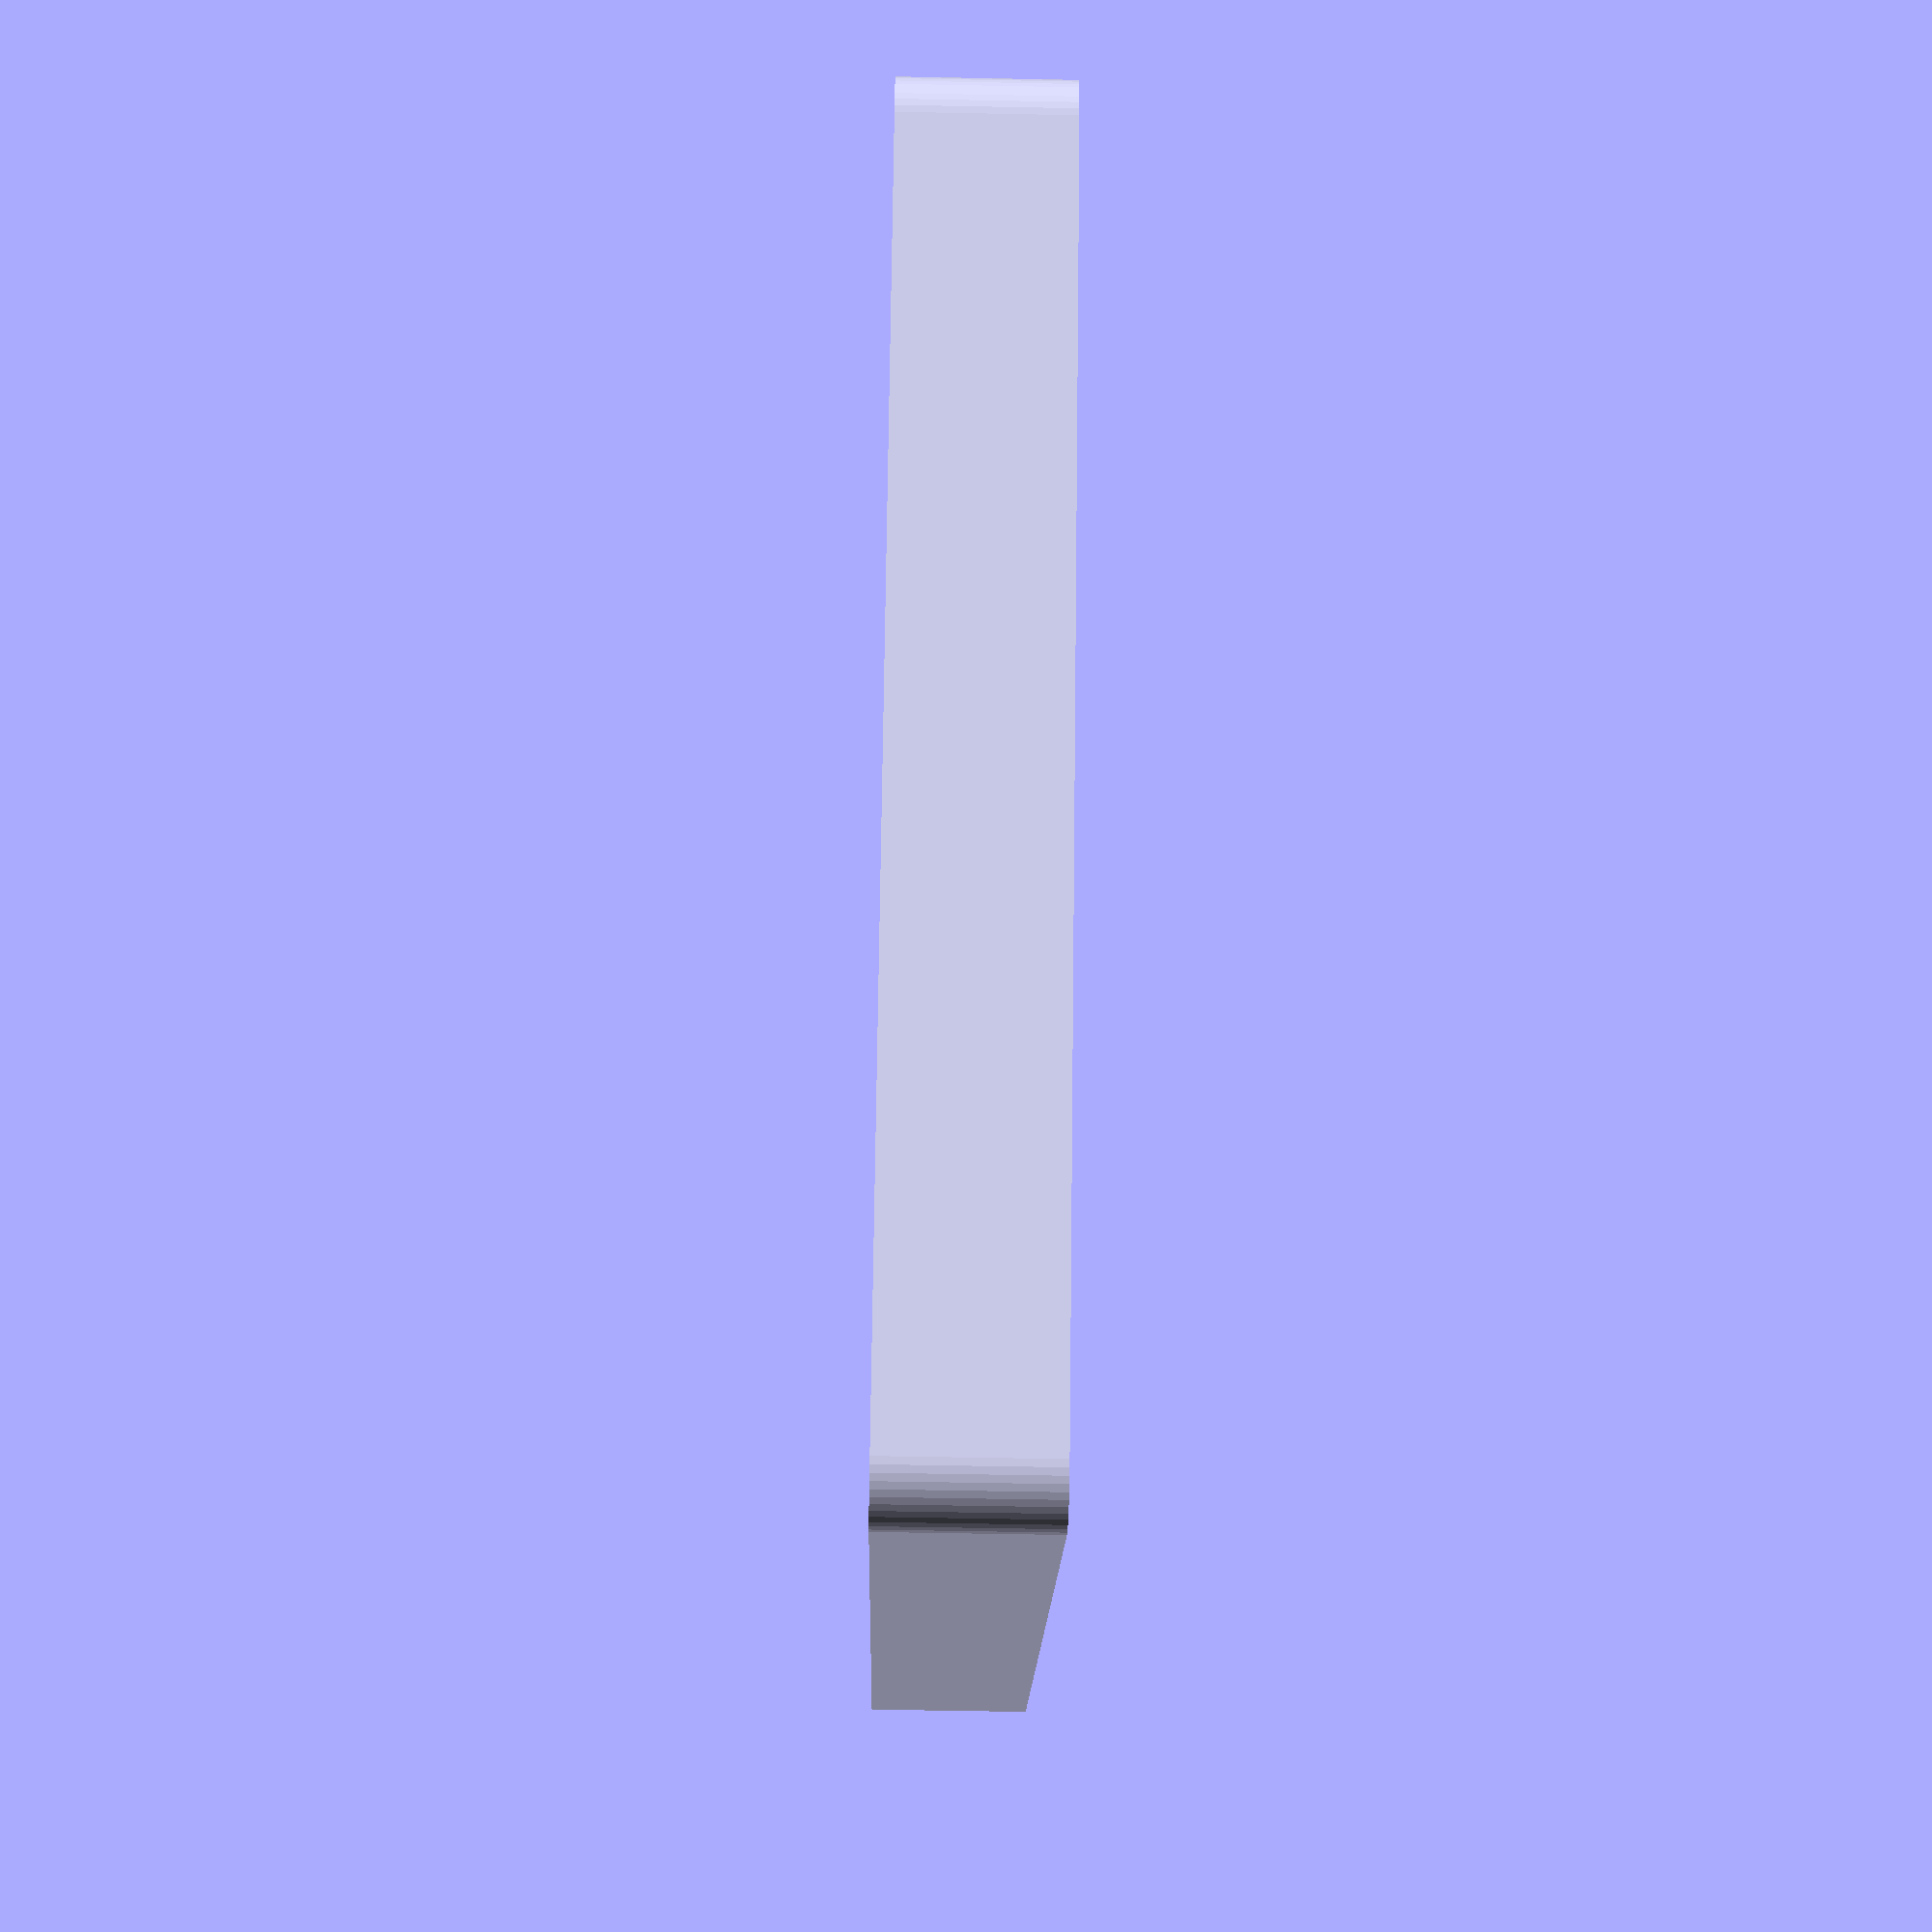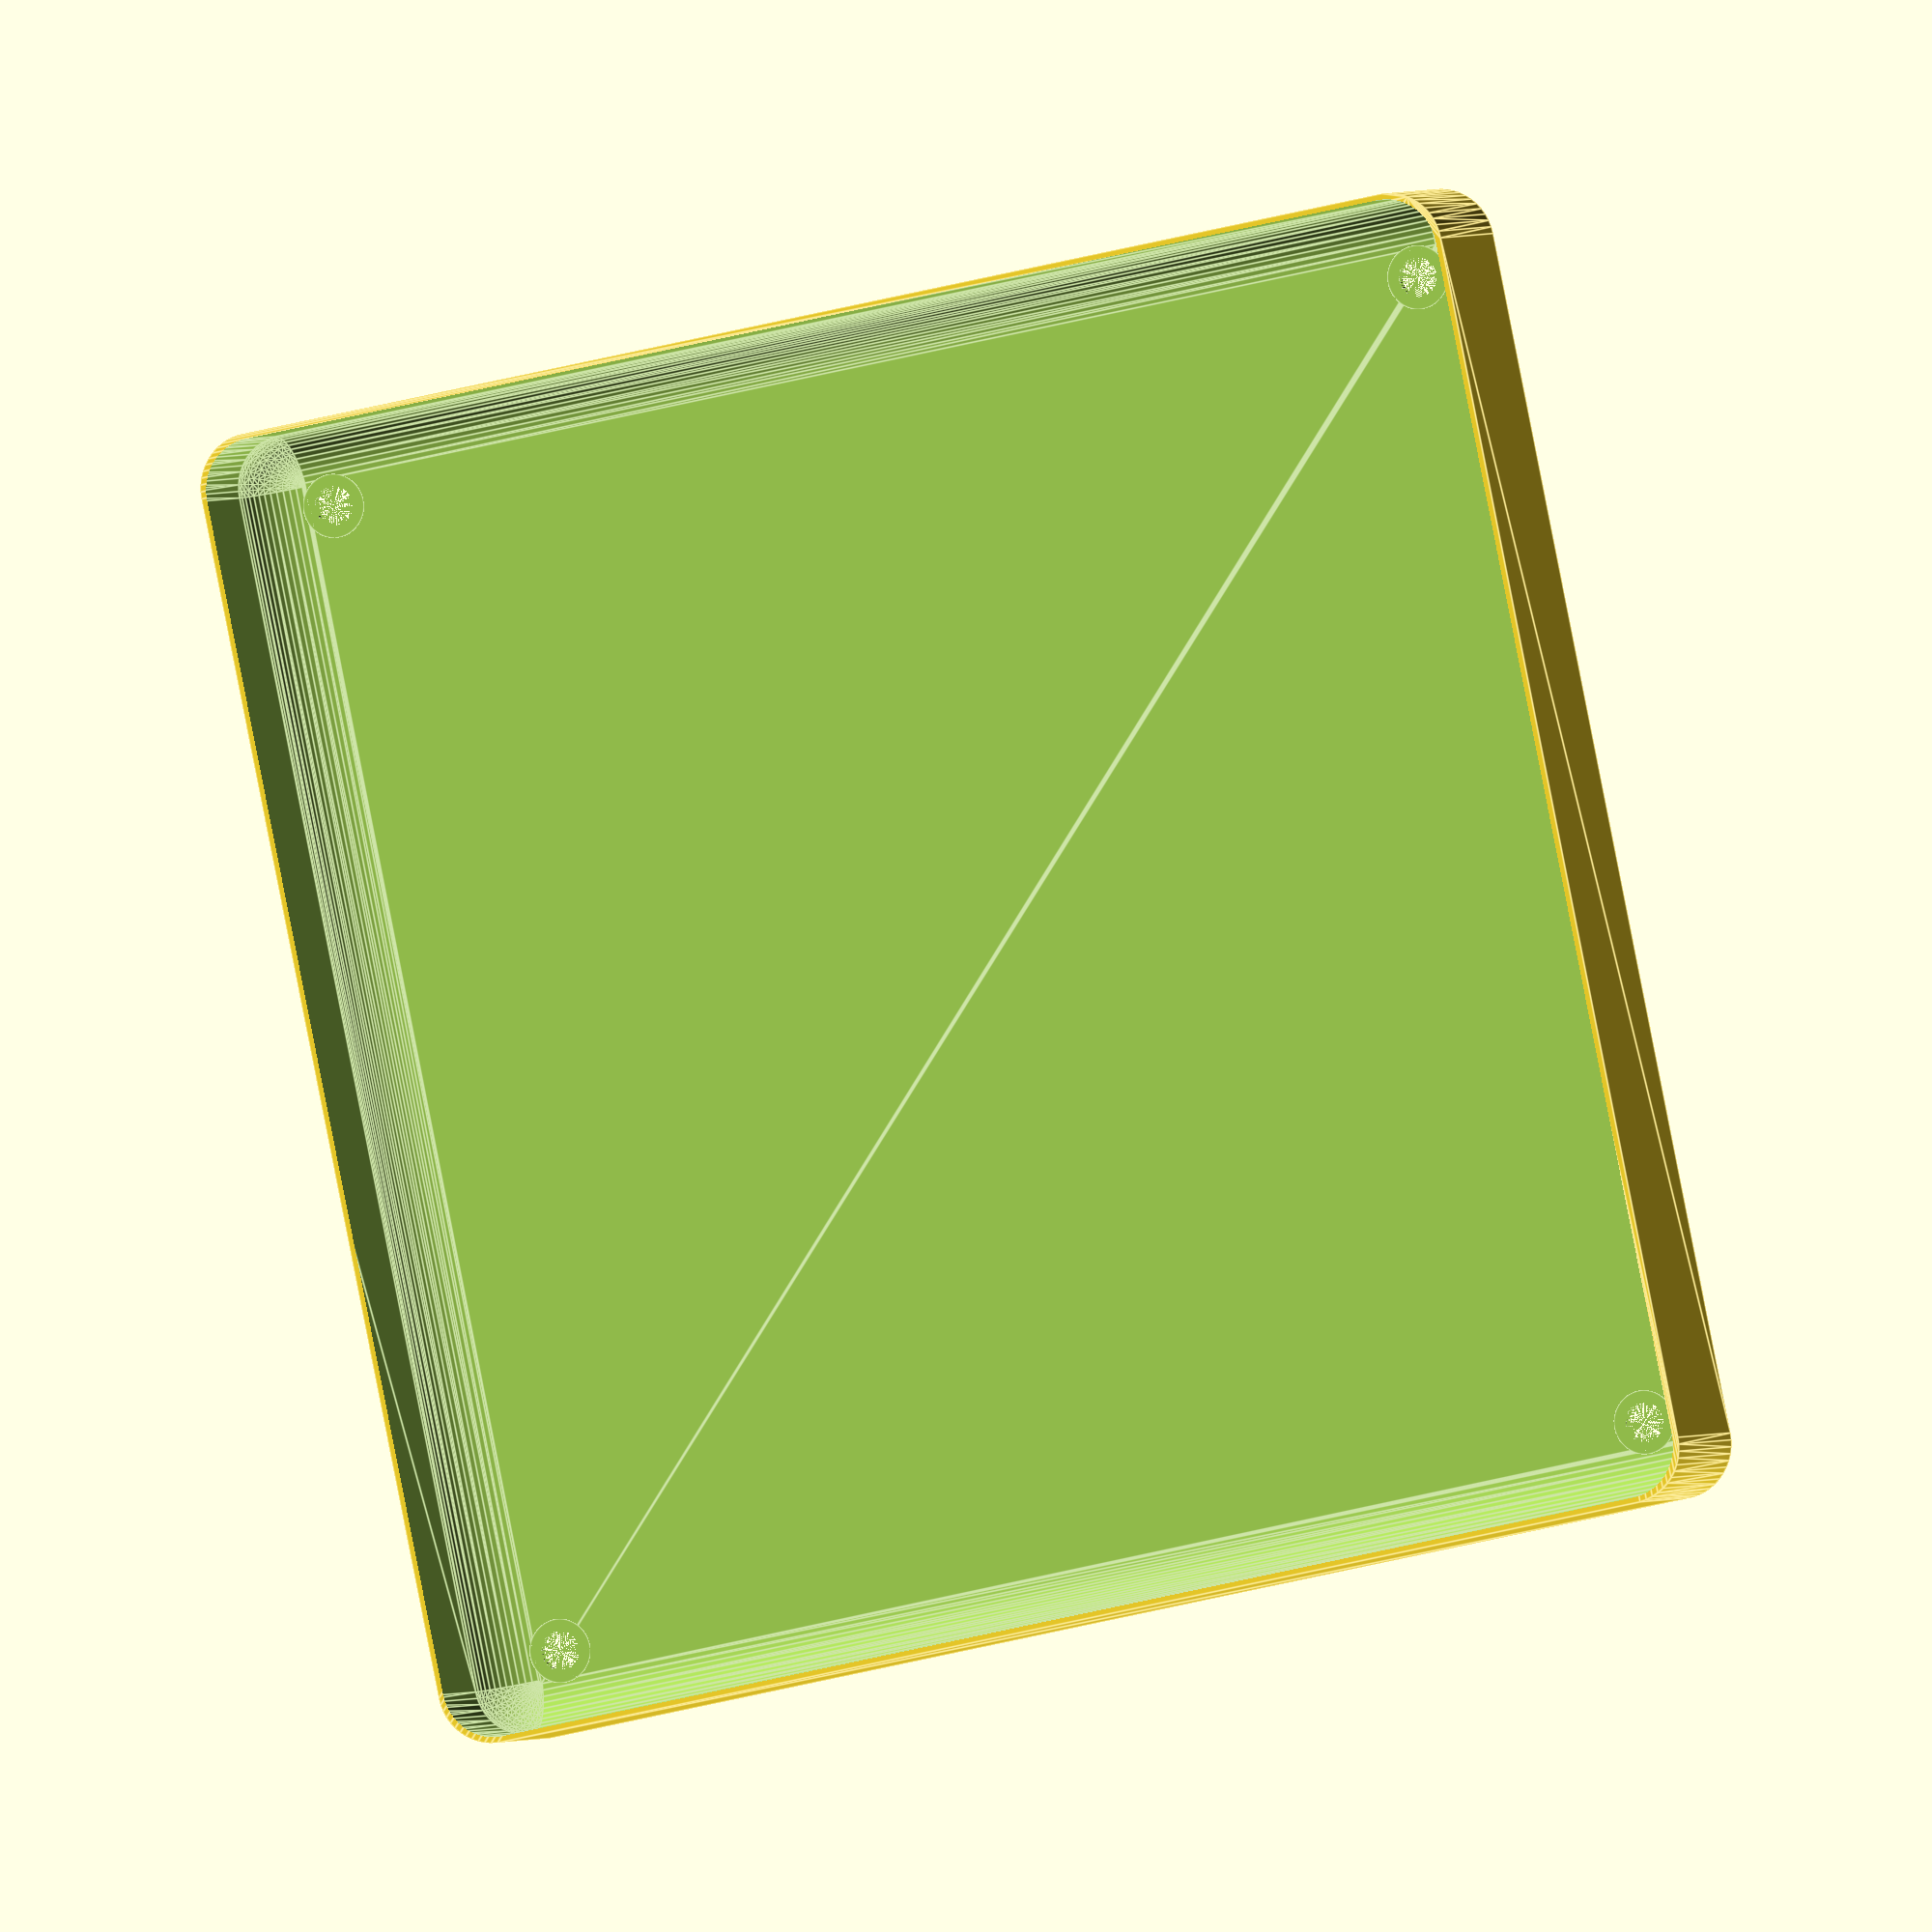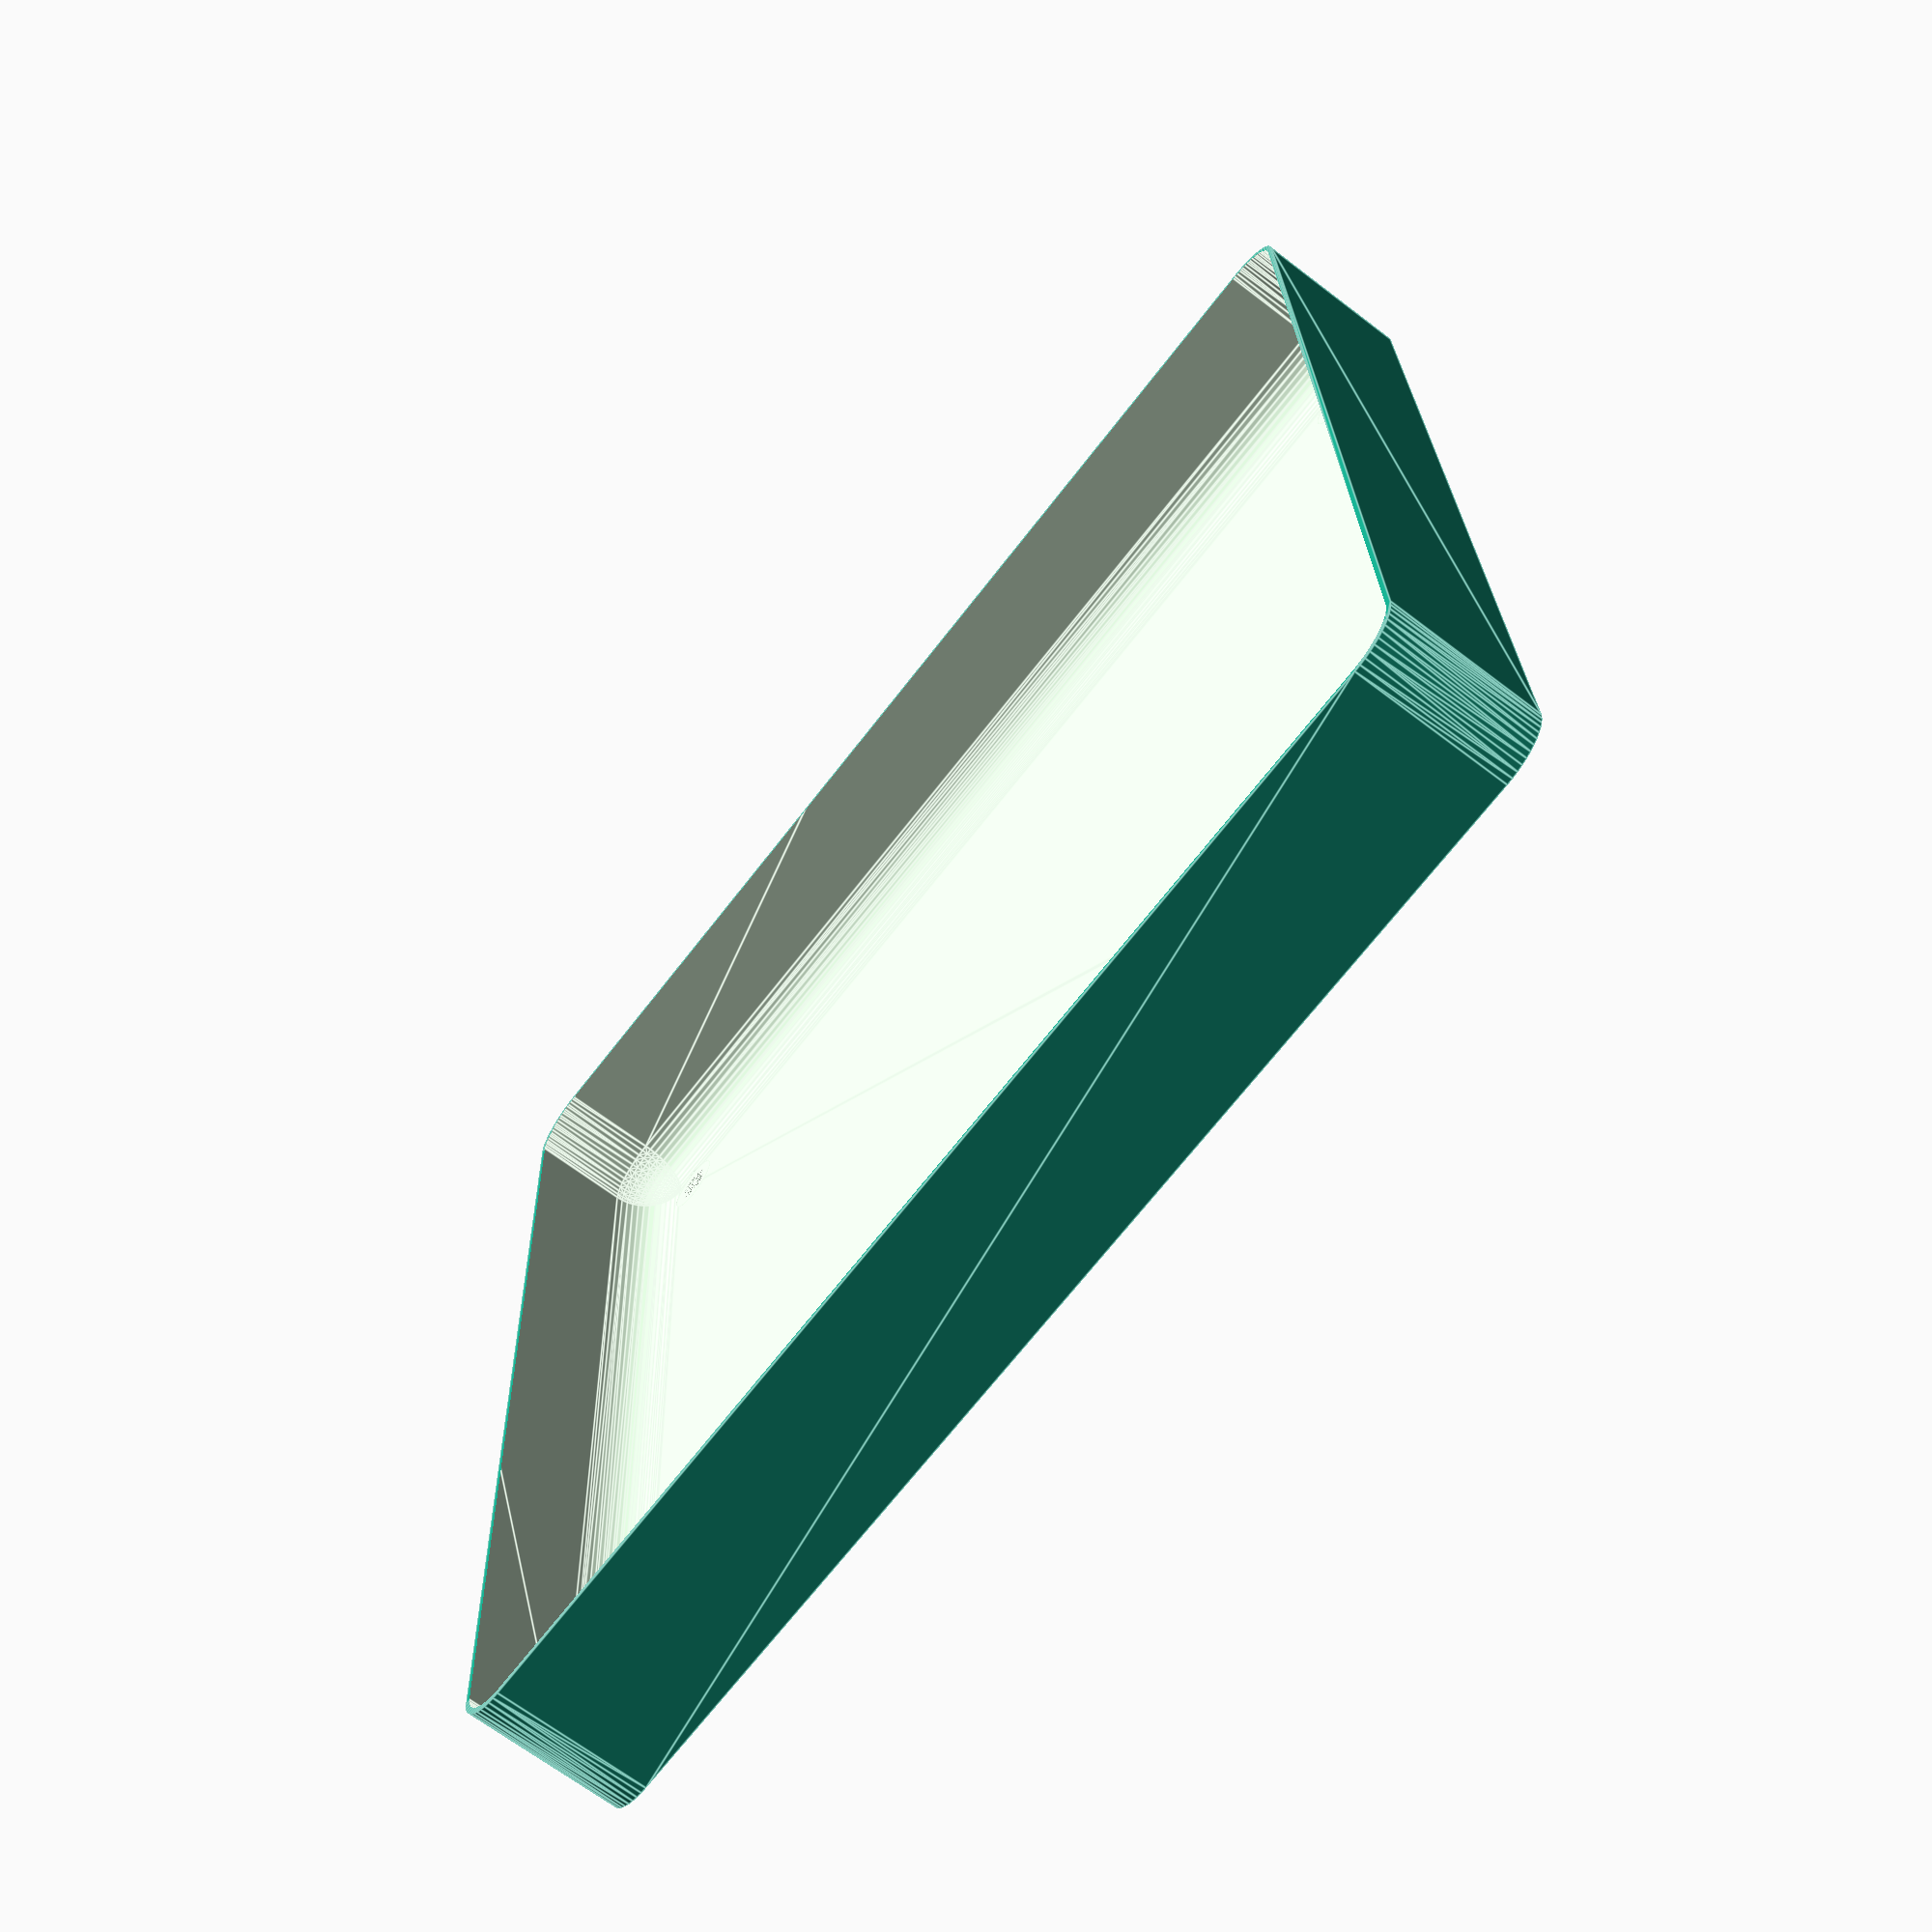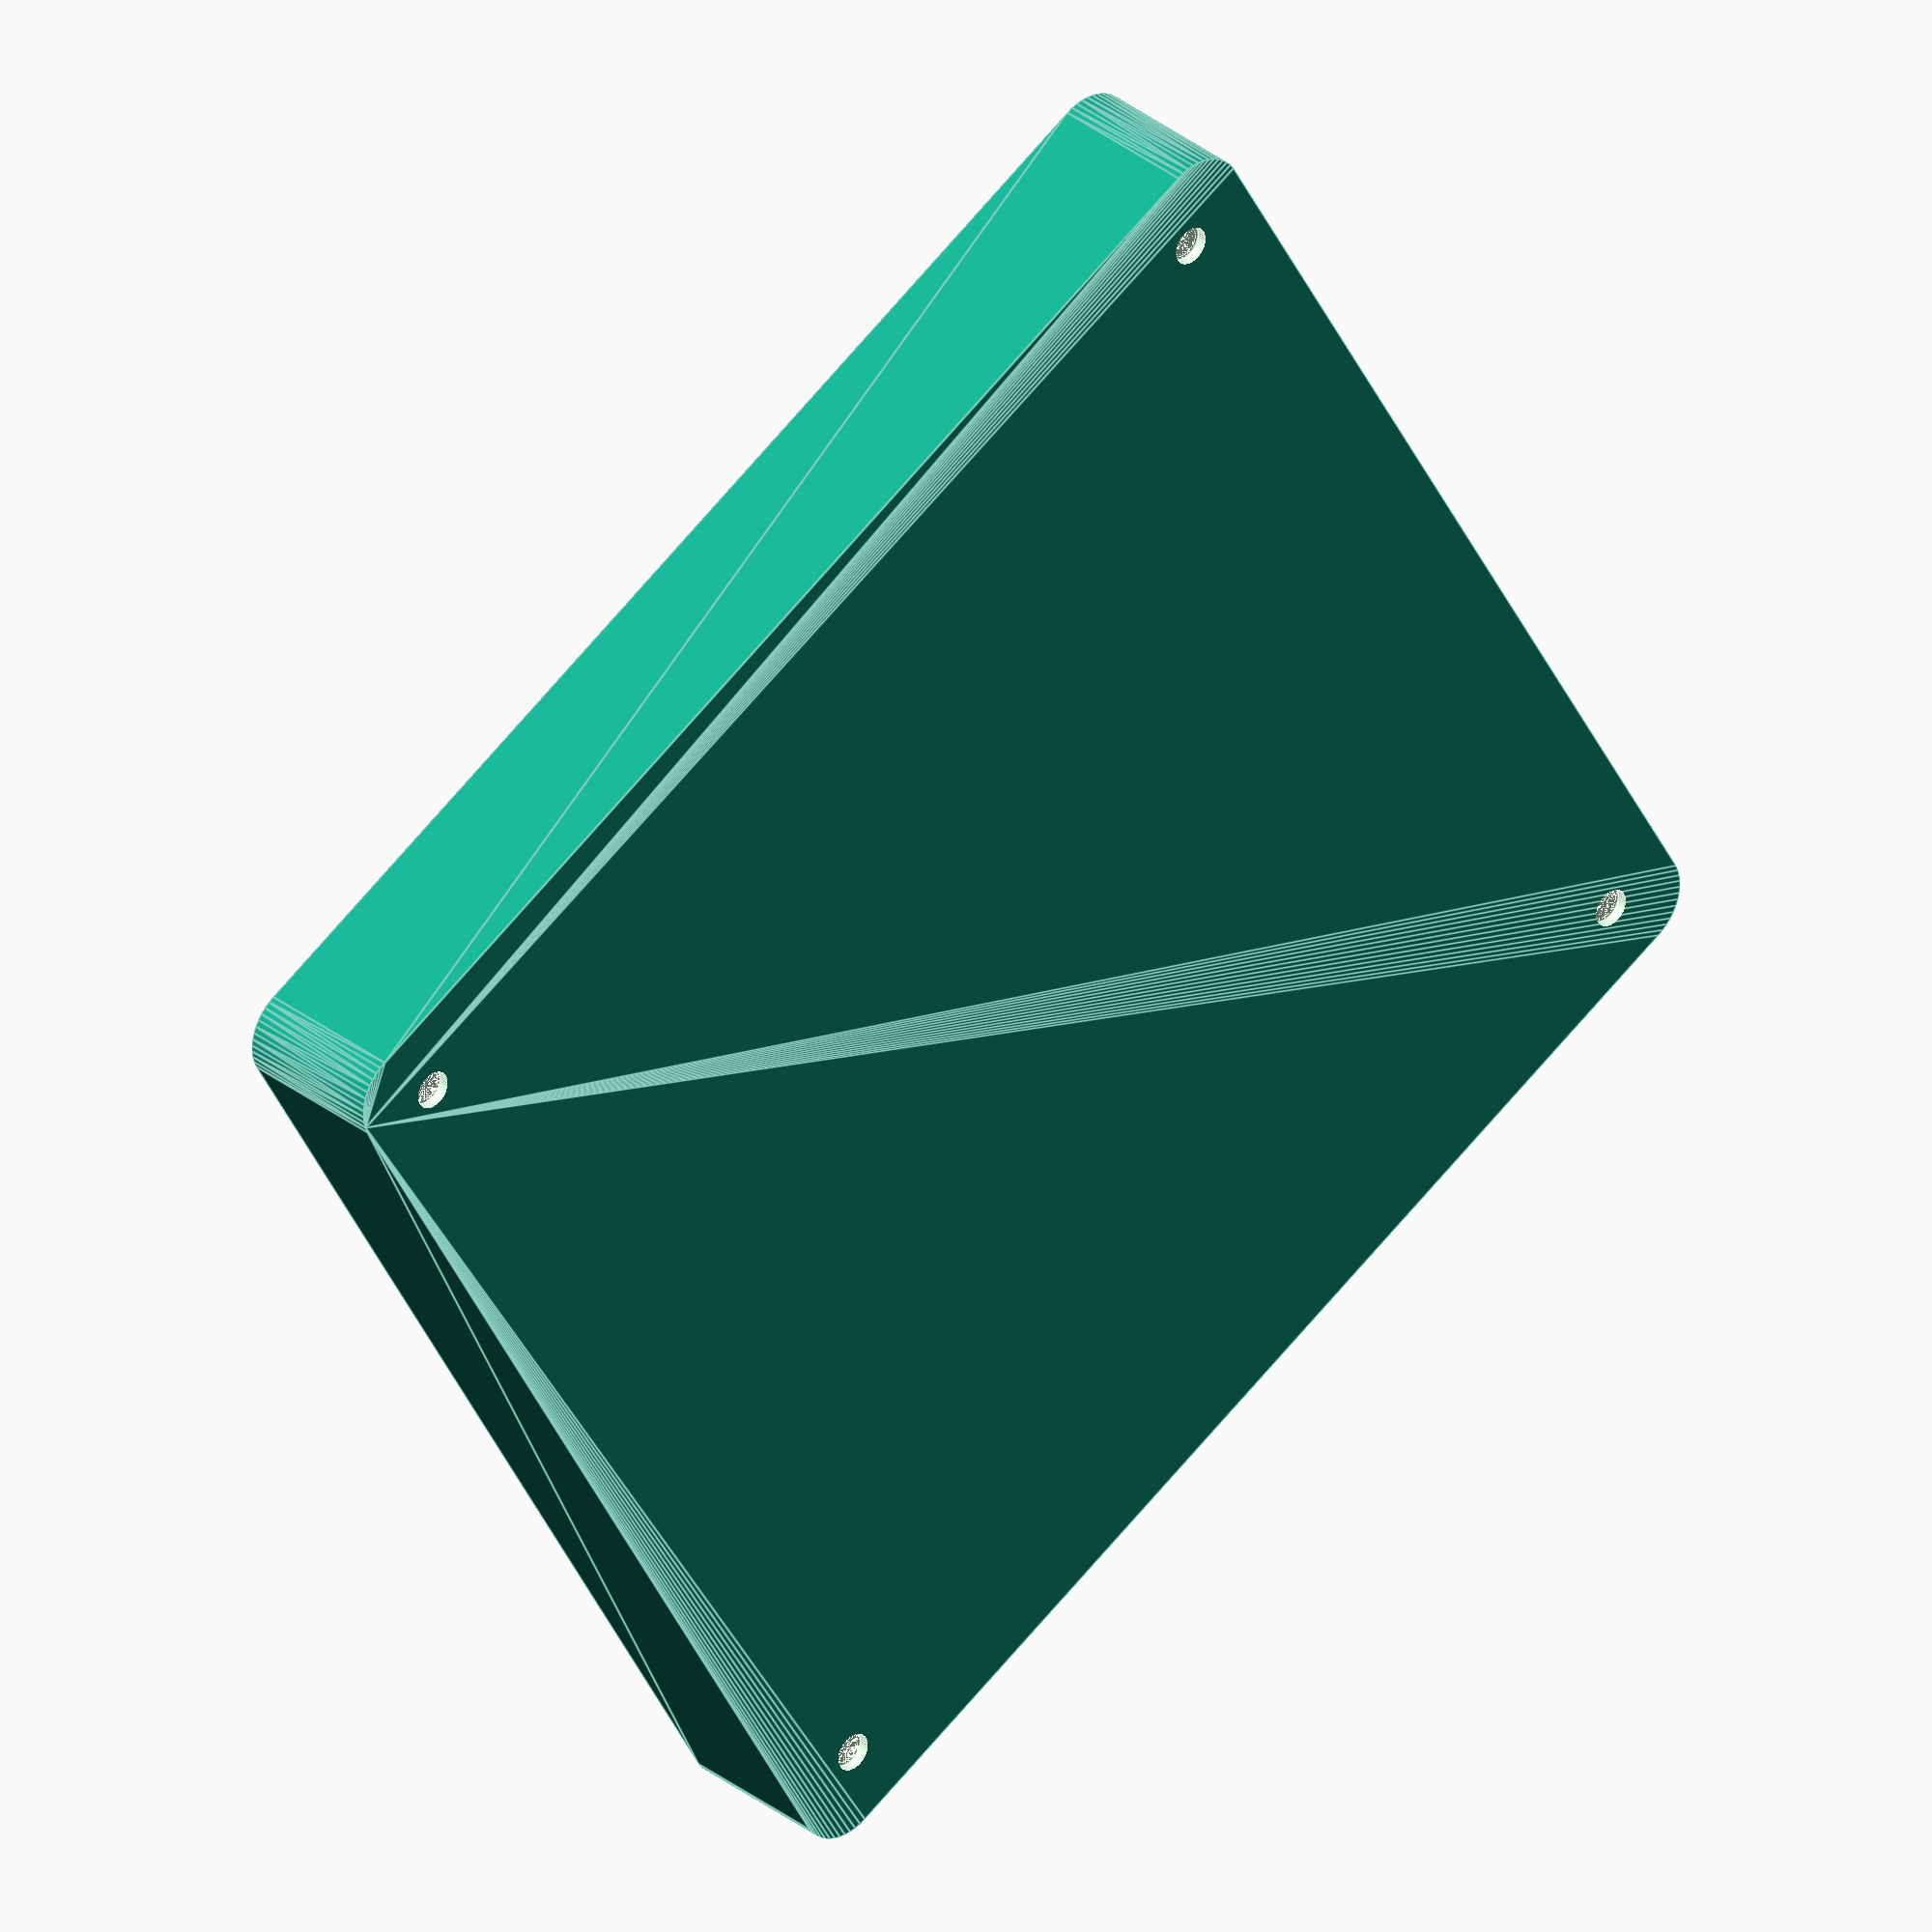
<openscad>
$fn = 50;


difference() {
	union() {
		hull() {
			translate(v = [-55.0000000000, 55.0000000000, 0]) {
				cylinder(h = 15, r = 5);
			}
			translate(v = [55.0000000000, 55.0000000000, 0]) {
				cylinder(h = 15, r = 5);
			}
			translate(v = [-55.0000000000, -55.0000000000, 0]) {
				cylinder(h = 15, r = 5);
			}
			translate(v = [55.0000000000, -55.0000000000, 0]) {
				cylinder(h = 15, r = 5);
			}
		}
	}
	union() {
		translate(v = [-52.5000000000, -52.5000000000, 1]) {
			rotate(a = [0, 0, 0]) {
				difference() {
					union() {
						translate(v = [0, 0, -10.0000000000]) {
							cylinder(h = 10, r = 1.5000000000);
						}
						translate(v = [0, 0, -10.0000000000]) {
							cylinder(h = 10, r = 1.8000000000);
						}
						cylinder(h = 3, r = 2.9000000000);
						translate(v = [0, 0, -10.0000000000]) {
							cylinder(h = 10, r = 1.5000000000);
						}
					}
					union();
				}
			}
		}
		translate(v = [52.5000000000, -52.5000000000, 1]) {
			rotate(a = [0, 0, 0]) {
				difference() {
					union() {
						translate(v = [0, 0, -10.0000000000]) {
							cylinder(h = 10, r = 1.5000000000);
						}
						translate(v = [0, 0, -10.0000000000]) {
							cylinder(h = 10, r = 1.8000000000);
						}
						cylinder(h = 3, r = 2.9000000000);
						translate(v = [0, 0, -10.0000000000]) {
							cylinder(h = 10, r = 1.5000000000);
						}
					}
					union();
				}
			}
		}
		translate(v = [-52.5000000000, 52.5000000000, 1]) {
			rotate(a = [0, 0, 0]) {
				difference() {
					union() {
						translate(v = [0, 0, -10.0000000000]) {
							cylinder(h = 10, r = 1.5000000000);
						}
						translate(v = [0, 0, -10.0000000000]) {
							cylinder(h = 10, r = 1.8000000000);
						}
						cylinder(h = 3, r = 2.9000000000);
						translate(v = [0, 0, -10.0000000000]) {
							cylinder(h = 10, r = 1.5000000000);
						}
					}
					union();
				}
			}
		}
		translate(v = [52.5000000000, 52.5000000000, 1]) {
			rotate(a = [0, 0, 0]) {
				difference() {
					union() {
						translate(v = [0, 0, -10.0000000000]) {
							cylinder(h = 10, r = 1.5000000000);
						}
						translate(v = [0, 0, -10.0000000000]) {
							cylinder(h = 10, r = 1.8000000000);
						}
						cylinder(h = 3, r = 2.9000000000);
						translate(v = [0, 0, -10.0000000000]) {
							cylinder(h = 10, r = 1.5000000000);
						}
					}
					union();
				}
			}
		}
		translate(v = [0, 0, 1]) {
			hull() {
				union() {
					translate(v = [-54.7500000000, 54.7500000000, 4.7500000000]) {
						cylinder(h = 25.5000000000, r = 4.7500000000);
					}
					translate(v = [-54.7500000000, 54.7500000000, 4.7500000000]) {
						sphere(r = 4.7500000000);
					}
					translate(v = [-54.7500000000, 54.7500000000, 30.2500000000]) {
						sphere(r = 4.7500000000);
					}
				}
				union() {
					translate(v = [54.7500000000, 54.7500000000, 4.7500000000]) {
						cylinder(h = 25.5000000000, r = 4.7500000000);
					}
					translate(v = [54.7500000000, 54.7500000000, 4.7500000000]) {
						sphere(r = 4.7500000000);
					}
					translate(v = [54.7500000000, 54.7500000000, 30.2500000000]) {
						sphere(r = 4.7500000000);
					}
				}
				union() {
					translate(v = [-54.7500000000, -54.7500000000, 4.7500000000]) {
						cylinder(h = 25.5000000000, r = 4.7500000000);
					}
					translate(v = [-54.7500000000, -54.7500000000, 4.7500000000]) {
						sphere(r = 4.7500000000);
					}
					translate(v = [-54.7500000000, -54.7500000000, 30.2500000000]) {
						sphere(r = 4.7500000000);
					}
				}
				union() {
					translate(v = [54.7500000000, -54.7500000000, 4.7500000000]) {
						cylinder(h = 25.5000000000, r = 4.7500000000);
					}
					translate(v = [54.7500000000, -54.7500000000, 4.7500000000]) {
						sphere(r = 4.7500000000);
					}
					translate(v = [54.7500000000, -54.7500000000, 30.2500000000]) {
						sphere(r = 4.7500000000);
					}
				}
			}
		}
	}
}
</openscad>
<views>
elev=233.5 azim=217.9 roll=91.2 proj=p view=solid
elev=178.4 azim=168.2 roll=161.5 proj=o view=edges
elev=66.0 azim=87.8 roll=52.3 proj=p view=edges
elev=147.8 azim=119.0 roll=42.1 proj=o view=edges
</views>
